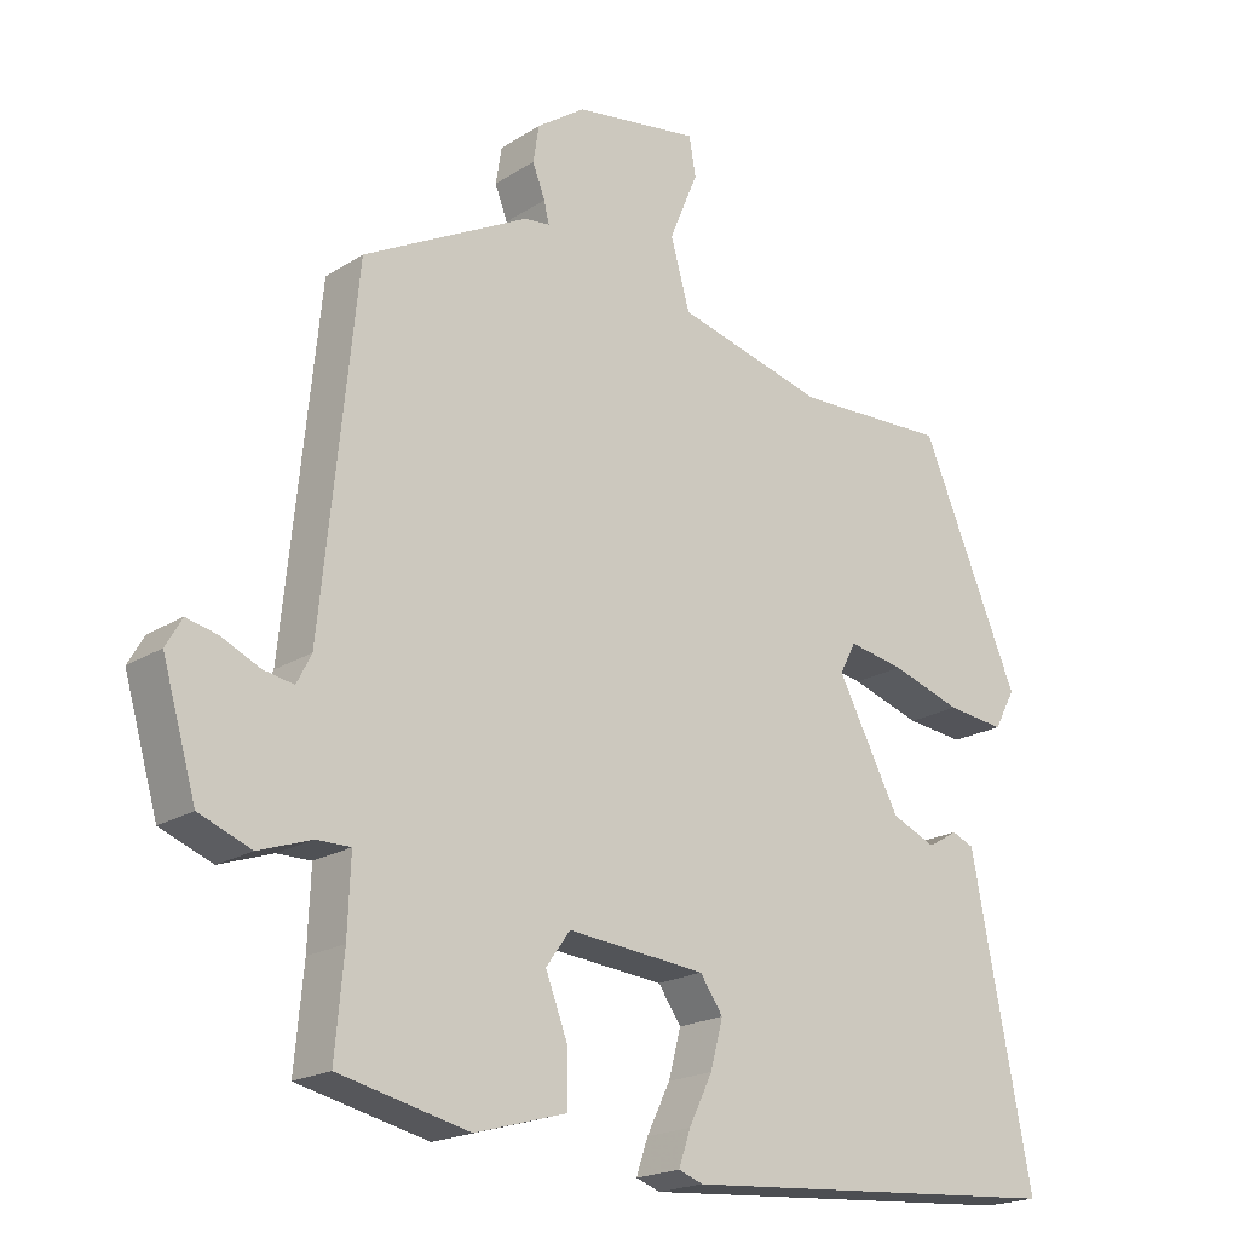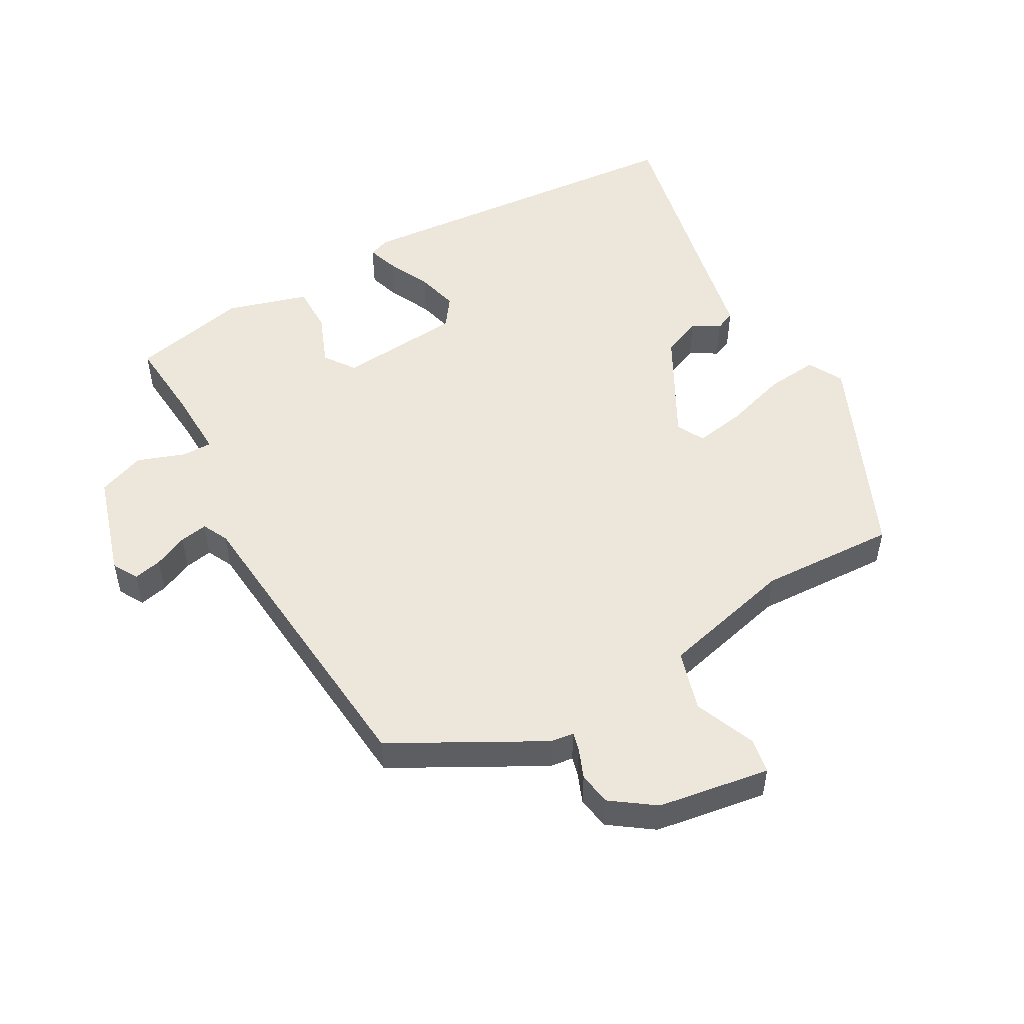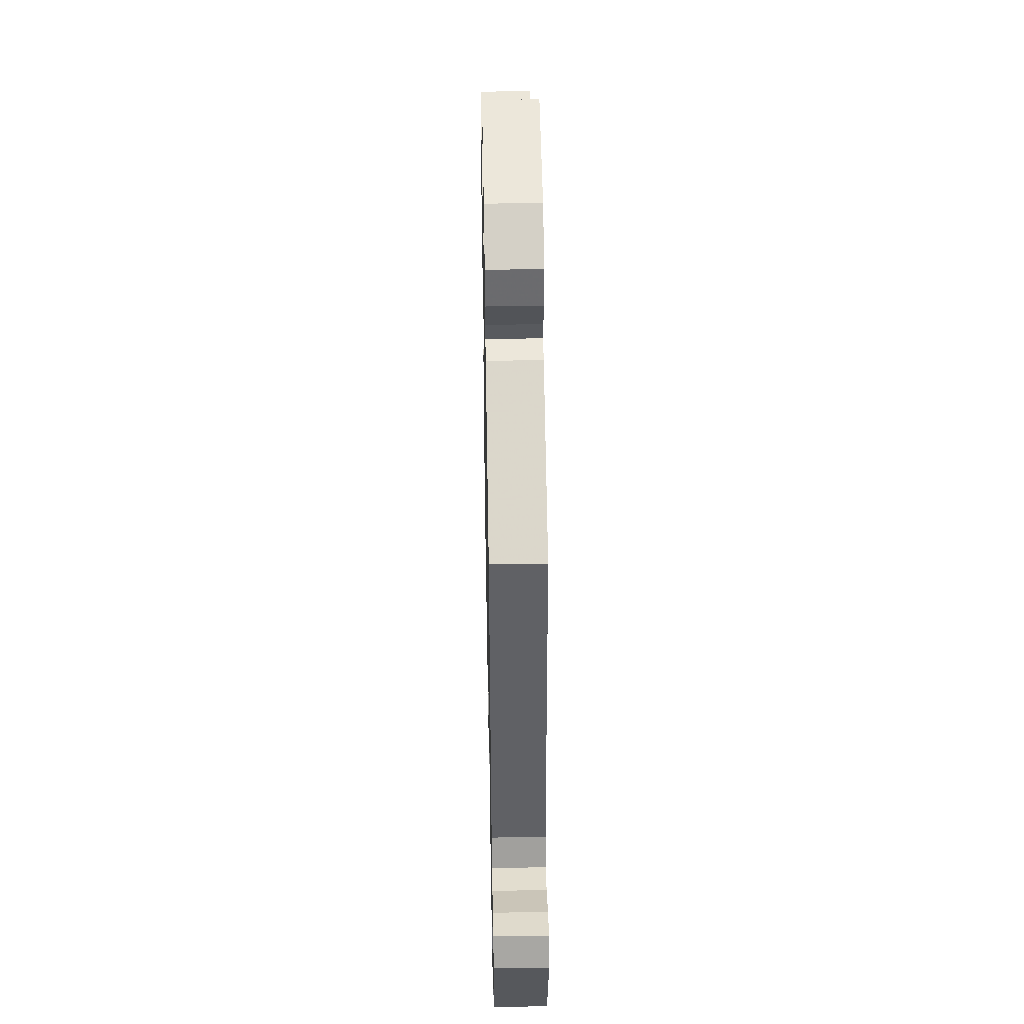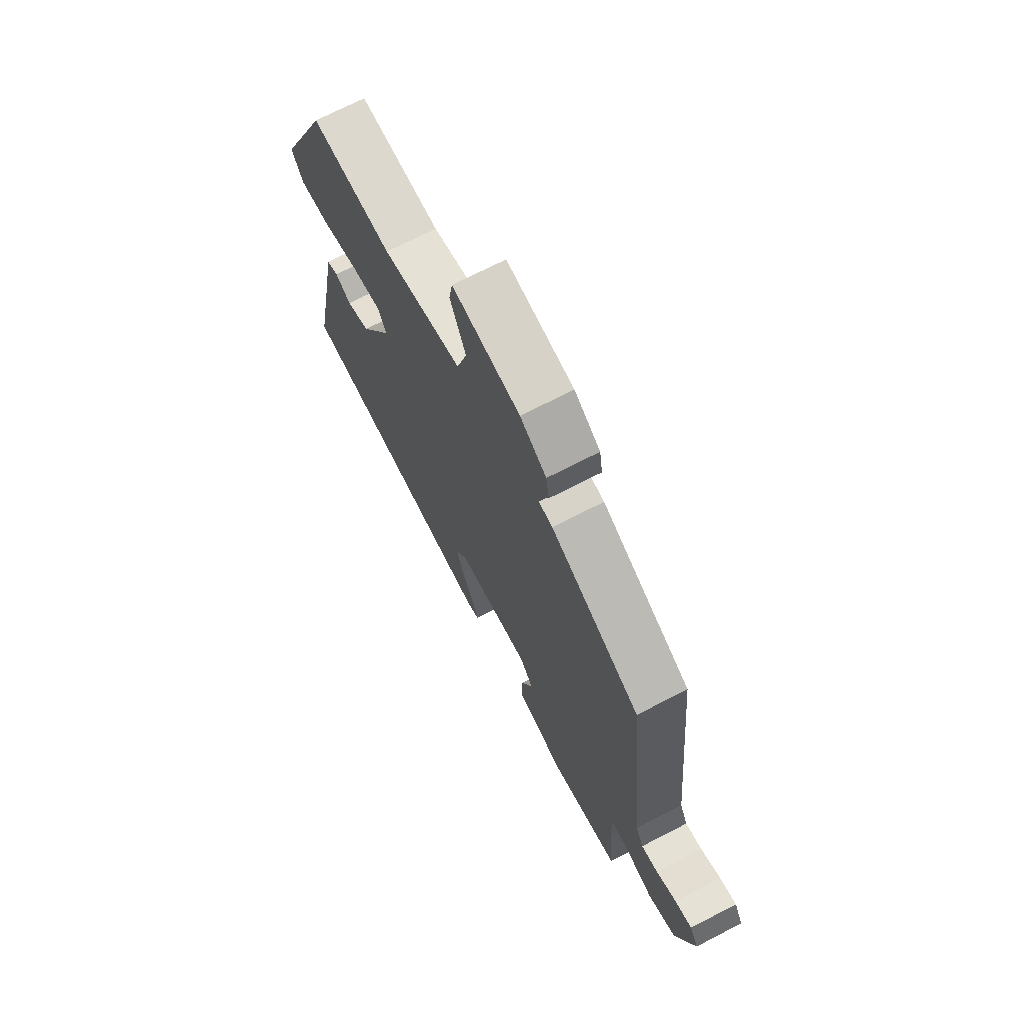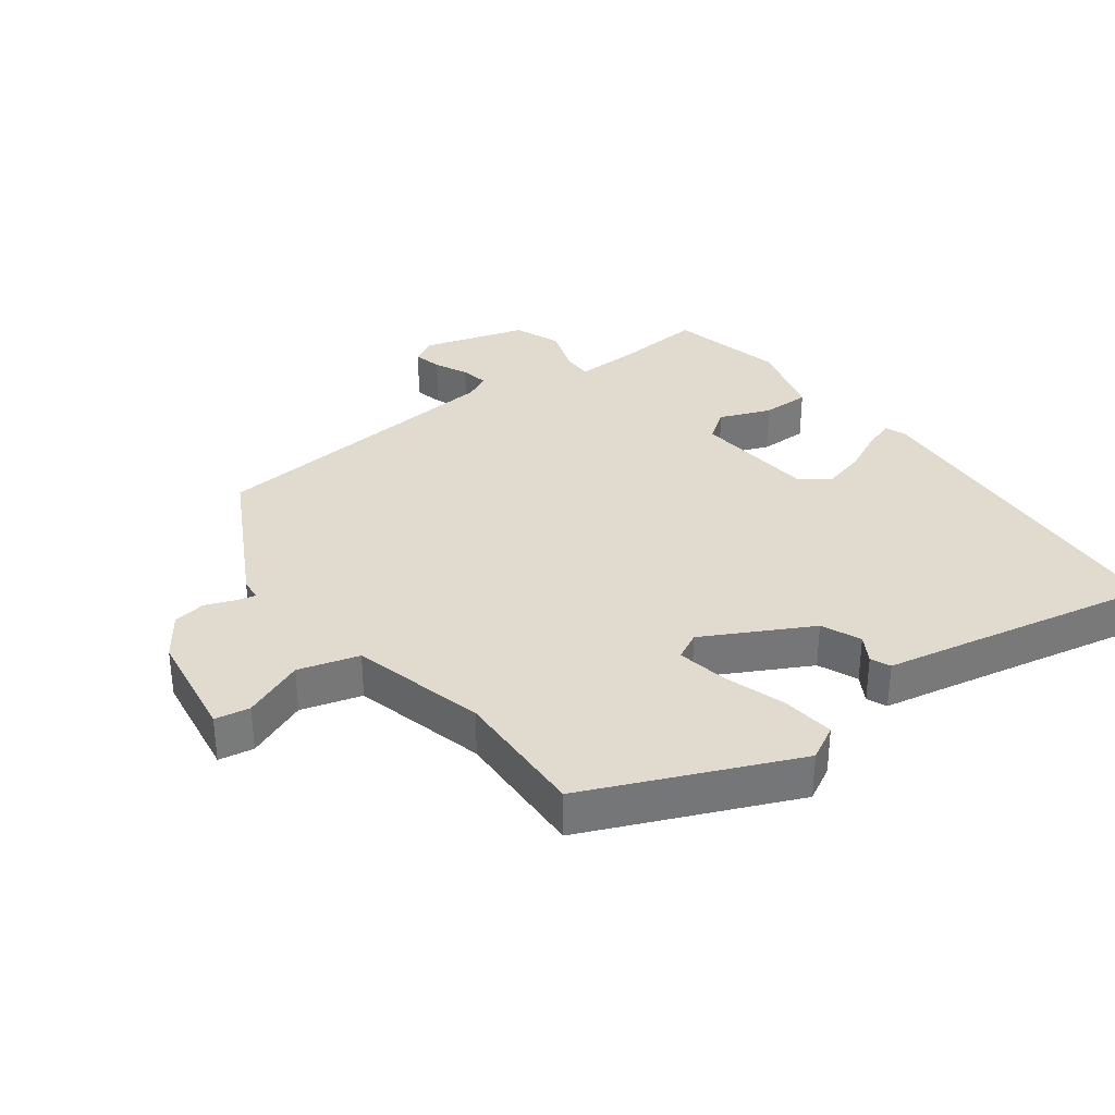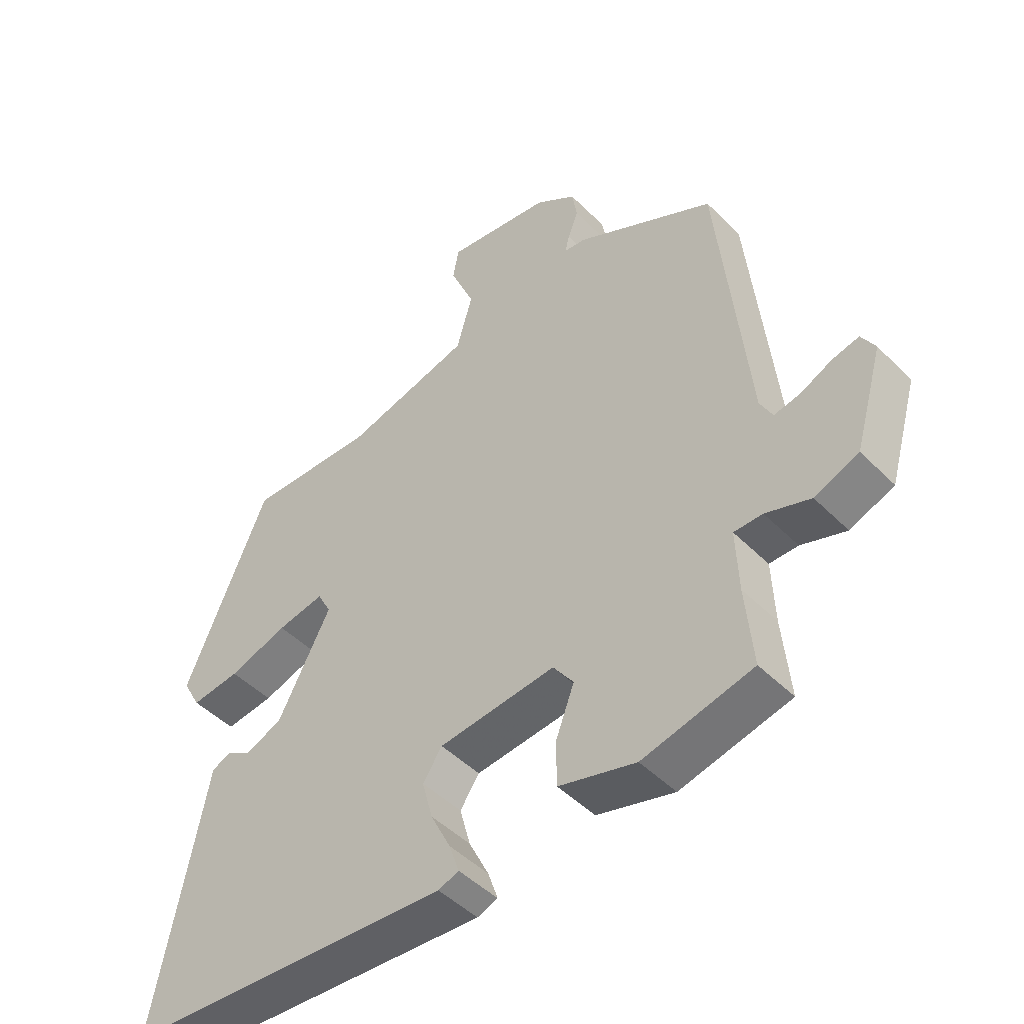
<metadata>
{"format":"obj","ext":"obj","renderer":"f3d","projection":"perspective","resolution":1024,"background":"white","views":[{"elev":-19.7,"azim":-40.6,"up":"+Z"},{"elev":51.3,"azim":-28.7,"up":"+Y"},{"elev":45.7,"azim":-91.1,"up":"+Z"},{"elev":71.1,"azim":-117.3,"up":"+Z"},{"elev":33.6,"azim":53.5,"up":"+Y"},{"elev":-47.4,"azim":-138.2,"up":"+Z"}]}
</metadata>
<code>
v -0.49 0.07 0.427
v -0.265 0.07 0.546
v -0.23 0.07 0.55
v -0.237 0.07 0.579
v -0.254 0.07 0.623
v -0.246 0.07 0.673
v -0.18 0.07 0.719
v -0.01 0.07 0.744
v -0.001 0.07 0.691
v -0.04 0.07 0.598
v -0.014 0.07 0.506
v 0.189 0.07 0.453
v 0.396 0.07 0.46
v 0.53 0.07 0.146
v 0.501 0.07 0.093
v 0.422 0.07 0.102
v 0.326 0.07 0.133
v 0.25 0.07 0.147
v 0.228 0.07 0.105
v 0.313 0.07 -0.057
v 0.373 0.07 -0.083
v 0.414 0.07 -0.059
v 0.444 0.07 -0.072
v 0.47 0.07 -0.207
v 0.526 0.07 -0.491
v -0.005 0.07 -0.529
v -0.038 0.07 -0.517
v -0.022 0.07 -0.47
v 0.01 0.07 -0.405
v 0.027 0.07 -0.341
v -0.004 0.07 -0.296
v -0.192 0.07 -0.278
v -0.225 0.07 -0.324
v -0.195 0.07 -0.402
v -0.195 0.07 -0.475
v -0.319 0.07 -0.51
v -0.496 0.07 -0.469
v -0.484 0.07 -0.339
v -0.48 0.07 -0.238
v -0.526 0.07 -0.238
v -0.598 0.07 -0.263
v -0.669 0.07 -0.235
v -0.715 0.07 -0.077
v -0.693 0.07 -0.039
v -0.65 0.07 -0.049
v -0.599 0.07 -0.073
v -0.557 0.07 -0.081
v -0.537 0.07 -0.042
v -0.49 0 0.427
v -0.265 0 0.546
v -0.23 0 0.55
v -0.237 0 0.579
v -0.254 0 0.623
v -0.246 0 0.673
v -0.18 0 0.719
v -0.01 0 0.744
v -0.001 0 0.691
v -0.04 0 0.598
v -0.014 0 0.506
v 0.189 0 0.453
v 0.396 0 0.46
v 0.53 0 0.146
v 0.501 0 0.093
v 0.422 0 0.102
v 0.326 0 0.133
v 0.25 0 0.147
v 0.228 0 0.105
v 0.313 0 -0.057
v 0.373 0 -0.083
v 0.414 0 -0.059
v 0.444 0 -0.072
v 0.47 0 -0.207
v 0.526 0 -0.491
v -0.005 0 -0.529
v -0.038 0 -0.517
v -0.022 0 -0.47
v 0.01 0 -0.405
v 0.027 0 -0.341
v -0.004 0 -0.296
v -0.192 0 -0.278
v -0.225 0 -0.324
v -0.195 0 -0.402
v -0.195 0 -0.475
v -0.319 0 -0.51
v -0.496 0 -0.469
v -0.484 0 -0.339
v -0.48 0 -0.238
v -0.526 0 -0.238
v -0.598 0 -0.263
v -0.669 0 -0.235
v -0.715 0 -0.077
v -0.693 0 -0.039
v -0.65 0 -0.049
v -0.599 0 -0.073
v -0.557 0 -0.081
v -0.537 0 -0.042
f 43 44 45 46
f 43 46 47
f 40 41 42 43
f 39 40 43 47
f 35 36 37 38
f 33 34 35 38
f 32 33 38 39
f 31 32 39 47
f 26 27 28 29
f 24 25 26 29
f 24 29 30
f 21 22 23 24
f 20 21 24 30
f 19 20 30 31
f 14 15 16 17
f 12 13 14 17
f 11 12 17 18
f 7 8 9 10
f 7 10 11
f 4 5 6 7
f 3 4 7 11
f 48 1 2 3
f 19 31 47 48
f 18 19 48
f 3 11 18 48
f 94 93 92 91
f 95 94 91
f 91 90 89 88
f 95 91 88 87
f 86 85 84 83
f 86 83 82 81
f 87 86 81 80
f 95 87 80 79
f 77 76 75 74
f 77 74 73 72
f 78 77 72
f 72 71 70 69
f 78 72 69 68
f 79 78 68 67
f 65 64 63 62
f 65 62 61 60
f 66 65 60 59
f 58 57 56 55
f 59 58 55
f 55 54 53 52
f 59 55 52 51
f 51 50 49 96
f 96 95 79 67
f 96 67 66
f 96 66 59 51
f 1 49 50 2
f 2 50 51 3
f 3 51 52 4
f 4 52 53 5
f 5 53 54 6
f 6 54 55 7
f 7 55 56 8
f 8 56 57 9
f 9 57 58 10
f 10 58 59 11
f 11 59 60 12
f 12 60 61 13
f 13 61 62 14
f 14 62 63 15
f 15 63 64 16
f 16 64 65 17
f 17 65 66 18
f 18 66 67 19
f 19 67 68 20
f 20 68 69 21
f 21 69 70 22
f 22 70 71 23
f 23 71 72 24
f 24 72 73 25
f 25 73 74 26
f 26 74 75 27
f 27 75 76 28
f 28 76 77 29
f 29 77 78 30
f 30 78 79 31
f 31 79 80 32
f 32 80 81 33
f 33 81 82 34
f 34 82 83 35
f 35 83 84 36
f 36 84 85 37
f 37 85 86 38
f 38 86 87 39
f 39 87 88 40
f 40 88 89 41
f 41 89 90 42
f 42 90 91 43
f 43 91 92 44
f 44 92 93 45
f 45 93 94 46
f 46 94 95 47
f 47 95 96 48
f 48 96 49 1

</code>
